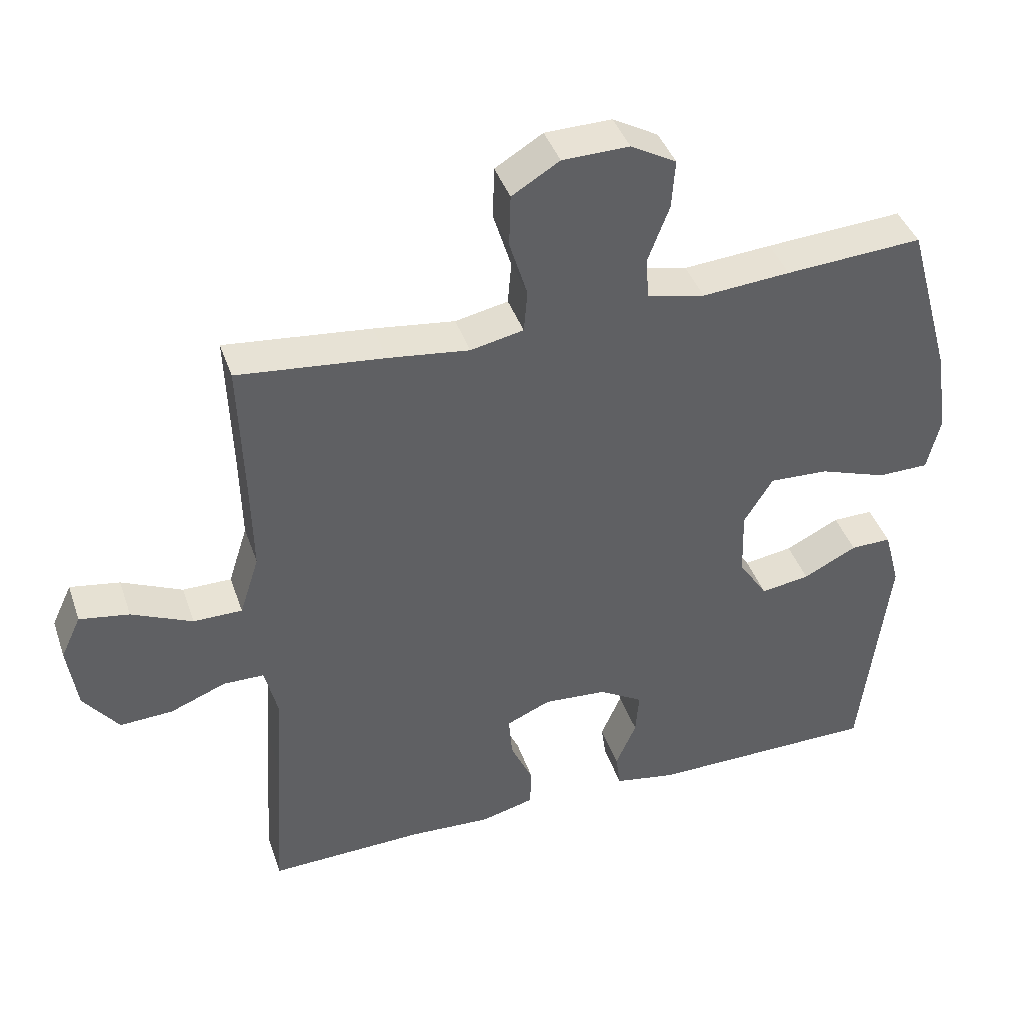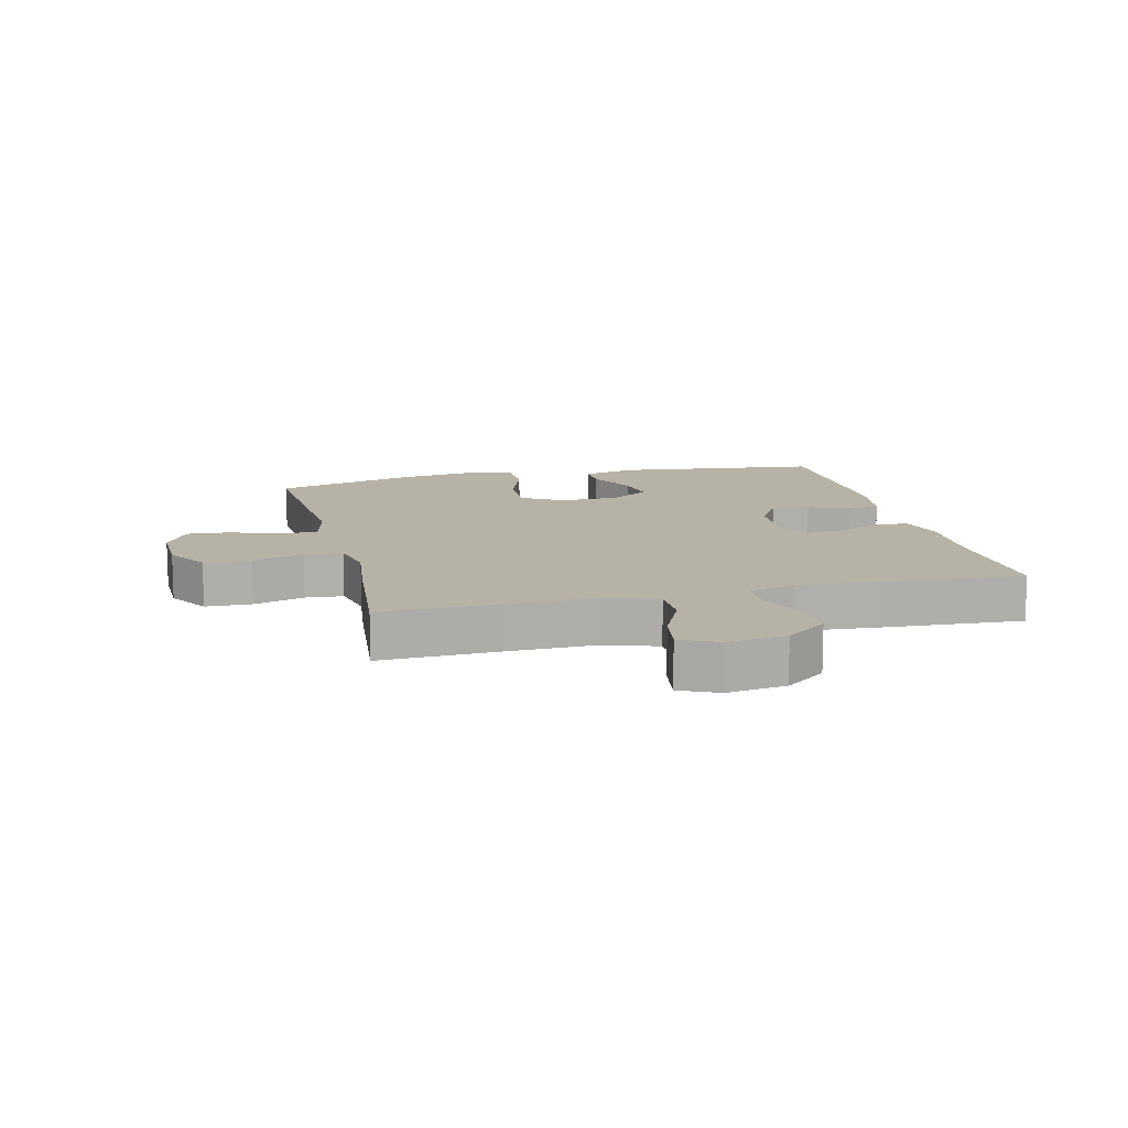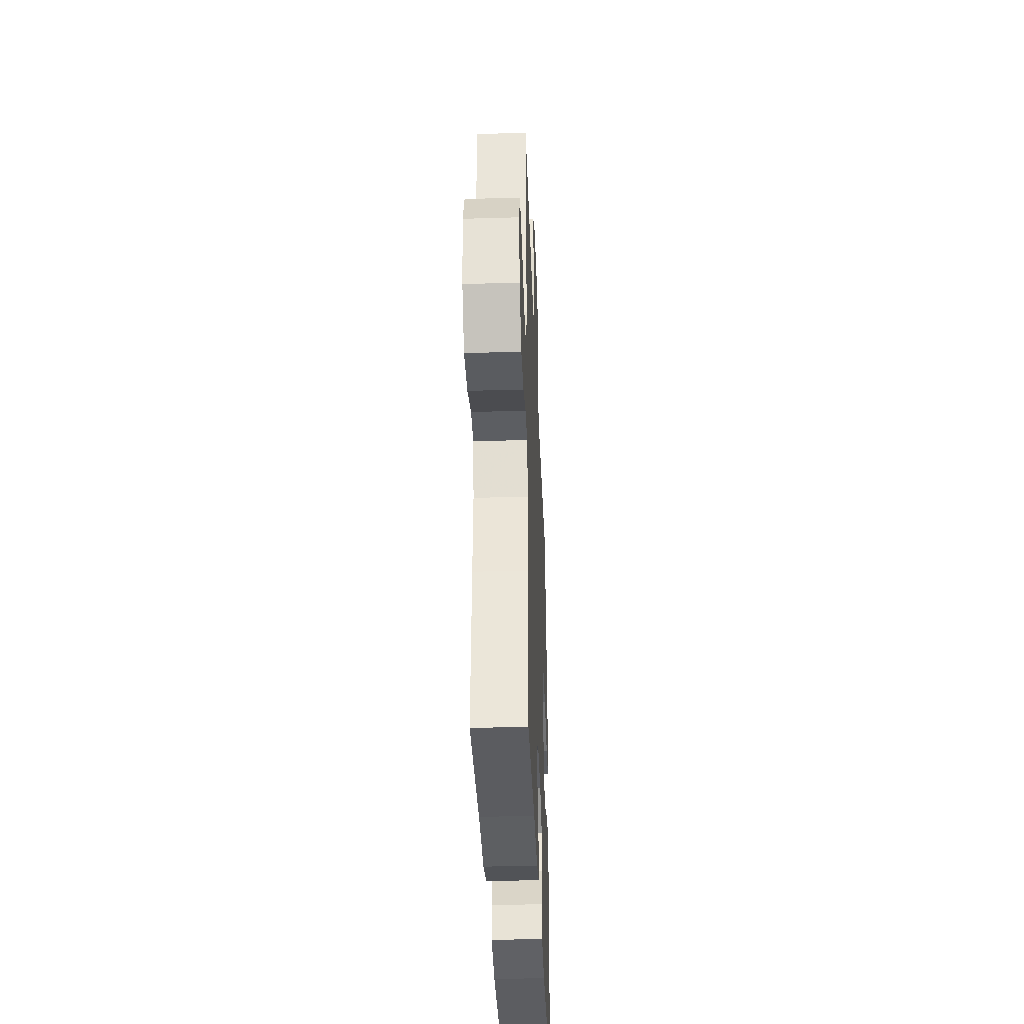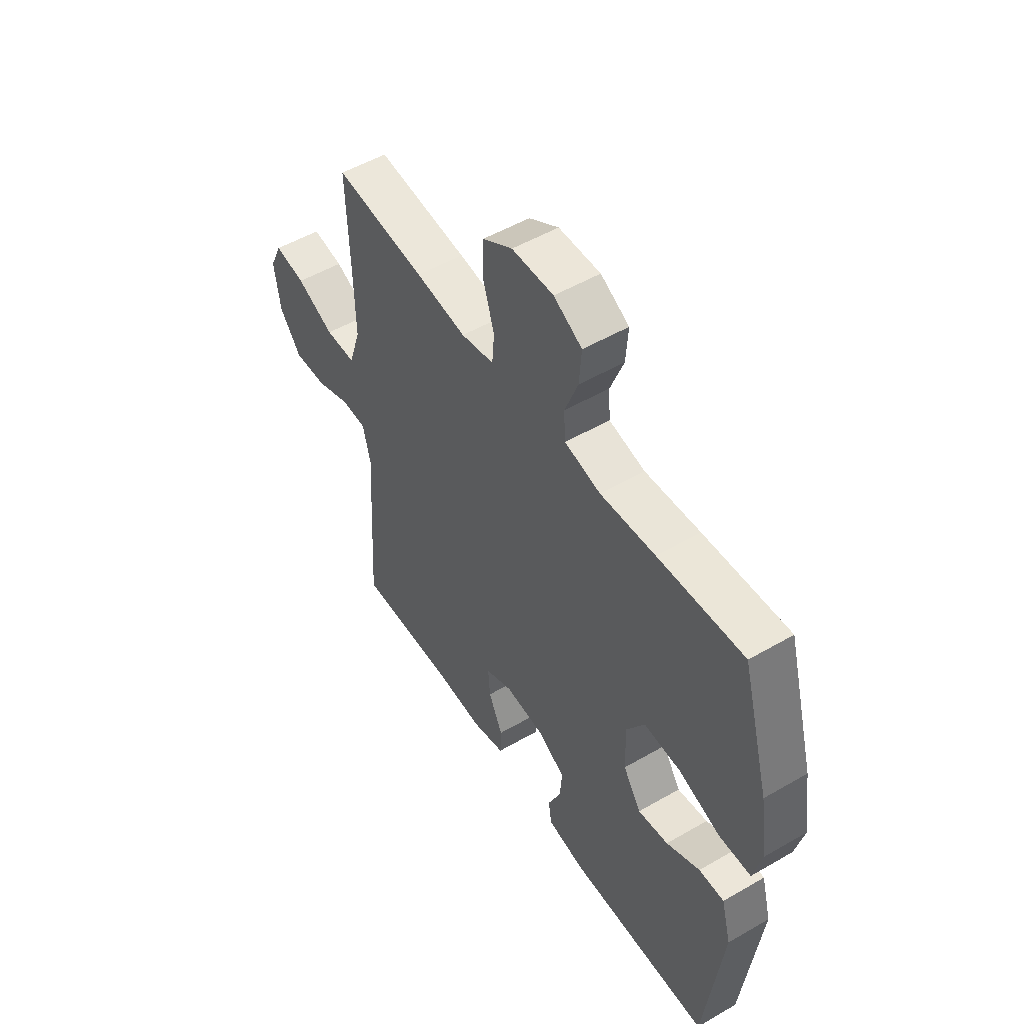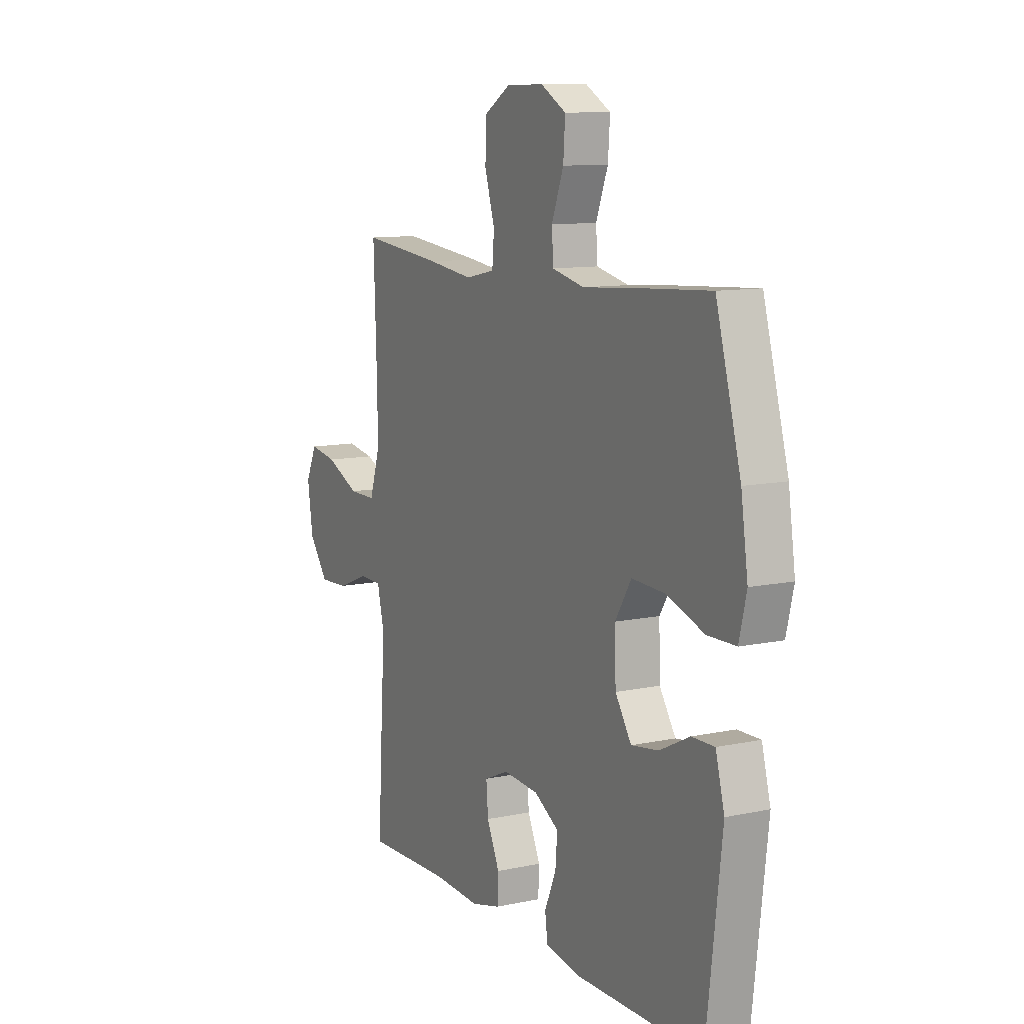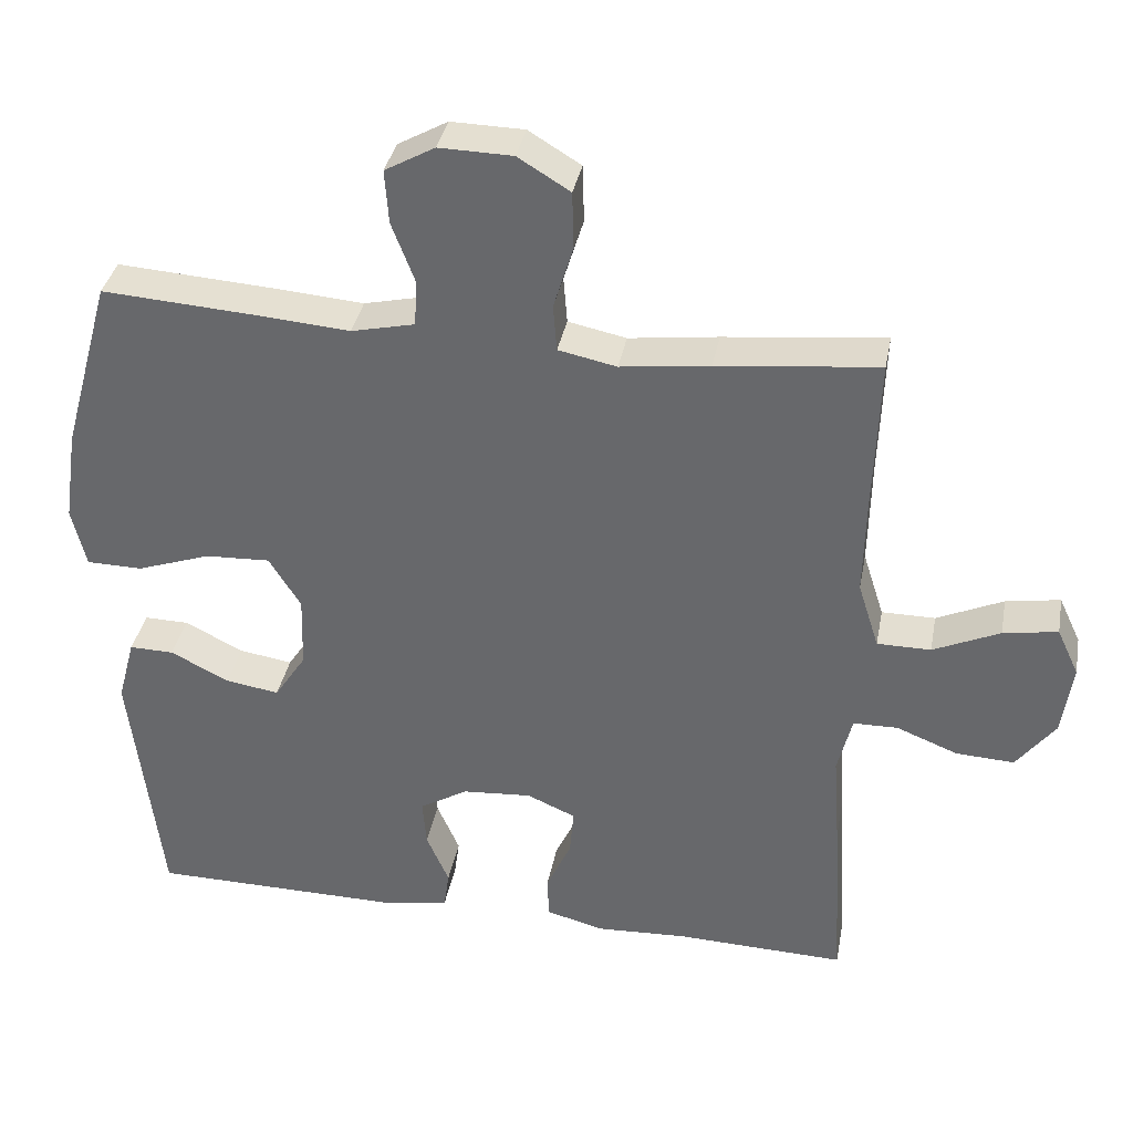
<metadata>
{"format":"obj","ext":"obj","renderer":"f3d","projection":"perspective","resolution":1024,"background":"white","views":[{"elev":41.1,"azim":161.7,"up":"+Z"},{"elev":12.3,"azim":76.3,"up":"+Y"},{"elev":-36.8,"azim":92.2,"up":"+Z"},{"elev":52.0,"azim":-122.1,"up":"+Z"},{"elev":10.7,"azim":-118.0,"up":"+Z"},{"elev":36.0,"azim":10.6,"up":"+Z"}]}
</metadata>
<code>
v -0.5 0.07 -0.5
v -0.54 0.07 -0.162
v -0.517 0.07 -0.076
v -0.458 0.07 -0.077
v -0.38 0.07 -0.116
v -0.309 0.07 -0.127
v -0.267 0.07 -0.063
v -0.264 0.07 0.034
v -0.306 0.07 0.102
v -0.392 0.07 0.098
v -0.49 0.07 0.064
v -0.564 0.07 0.065
v -0.583 0.07 0.144
v -0.565 0.07 0.267
v -0.5 0.07 0.5
v -0.301 0.07 0.487
v -0.173 0.07 0.477
v -0.089 0.07 0.496
v -0.085 0.07 0.556
v -0.116 0.07 0.637
v -0.121 0.07 0.708
v -0.055 0.07 0.745
v 0.042 0.07 0.743
v 0.111 0.07 0.701
v 0.113 0.07 0.625
v 0.087 0.07 0.541
v 0.092 0.07 0.479
v 0.169 0.07 0.463
v 0.287 0.07 0.478
v 0.5 0.07 0.5
v 0.493 0.07 0.302
v 0.49 0.07 0.165
v 0.518 0.07 0.077
v 0.589 0.07 0.077
v 0.677 0.07 0.117
v 0.749 0.07 0.129
v 0.778 0.07 0.067
v 0.764 0.07 -0.029
v 0.713 0.07 -0.096
v 0.636 0.07 -0.092
v 0.555 0.07 -0.06
v 0.496 0.07 -0.061
v 0.477 0.07 -0.139
v 0.486 0.07 -0.262
v 0.5 0.07 -0.5
v 0.275 0.07 -0.493
v 0.155 0.07 -0.499
v 0.078 0.07 -0.479
v 0.076 0.07 -0.422
v 0.109 0.07 -0.35
v 0.114 0.07 -0.288
v 0.05 0.07 -0.26
v -0.042 0.07 -0.267
v -0.106 0.07 -0.305
v -0.101 0.07 -0.368
v -0.071 0.07 -0.437
v -0.078 0.07 -0.487
v -0.167 0.07 -0.503
v -0.5 0 -0.5
v -0.54 0 -0.162
v -0.517 0 -0.076
v -0.458 0 -0.077
v -0.38 0 -0.116
v -0.309 0 -0.127
v -0.267 0 -0.063
v -0.264 0 0.034
v -0.306 0 0.102
v -0.392 0 0.098
v -0.49 0 0.064
v -0.564 0 0.065
v -0.583 0 0.144
v -0.565 0 0.267
v -0.5 0 0.5
v -0.301 0 0.487
v -0.173 0 0.477
v -0.089 0 0.496
v -0.085 0 0.556
v -0.116 0 0.637
v -0.121 0 0.708
v -0.055 0 0.745
v 0.042 0 0.743
v 0.111 0 0.701
v 0.113 0 0.625
v 0.087 0 0.541
v 0.092 0 0.479
v 0.169 0 0.463
v 0.287 0 0.478
v 0.5 0 0.5
v 0.493 0 0.302
v 0.49 0 0.165
v 0.518 0 0.077
v 0.589 0 0.077
v 0.677 0 0.117
v 0.749 0 0.129
v 0.778 0 0.067
v 0.764 0 -0.029
v 0.713 0 -0.096
v 0.636 0 -0.092
v 0.555 0 -0.06
v 0.496 0 -0.061
v 0.477 0 -0.139
v 0.486 0 -0.262
v 0.5 0 -0.5
v 0.275 0 -0.493
v 0.155 0 -0.499
v 0.078 0 -0.479
v 0.076 0 -0.422
v 0.109 0 -0.35
v 0.114 0 -0.288
v 0.05 0 -0.26
v -0.042 0 -0.267
v -0.106 0 -0.305
v -0.101 0 -0.368
v -0.071 0 -0.437
v -0.078 0 -0.487
v -0.167 0 -0.503
f 3 4 5
f 2 3 5
f 1 2 5
f 58 1 5
f 57 58 5
f 56 57 5
f 55 56 5
f 54 55 5 6
f 53 54 6 7
f 52 53 7 8
f 51 52 8 9
f 48 49 50
f 47 48 50
f 46 47 50
f 46 50 51
f 45 46 51
f 44 45 51
f 43 44 51
f 42 43 51 9
f 39 40 41
f 38 39 41
f 37 38 41
f 36 37 41
f 35 36 41
f 34 35 41
f 33 34 41 42
f 32 33 42 9
f 28 29 30 31
f 32 9 10
f 31 32 10
f 28 31 10
f 27 28 10
f 24 25 26
f 23 24 26
f 22 23 26
f 21 22 26
f 20 21 26
f 19 20 26
f 18 19 26 27
f 12 13 14
f 11 12 14
f 10 11 14
f 27 10 14
f 18 27 14
f 17 18 14
f 14 15 16 17
f 63 62 61
f 63 61 60
f 63 60 59
f 63 59 116
f 63 116 115
f 63 115 114
f 63 114 113
f 64 63 113 112
f 65 64 112 111
f 66 65 111 110
f 67 66 110 109
f 108 107 106
f 108 106 105
f 108 105 104
f 109 108 104
f 109 104 103
f 109 103 102
f 109 102 101
f 67 109 101 100
f 99 98 97
f 99 97 96
f 99 96 95
f 99 95 94
f 99 94 93
f 99 93 92
f 100 99 92 91
f 67 100 91 90
f 89 88 87 86
f 68 67 90
f 68 90 89
f 68 89 86
f 68 86 85
f 84 83 82
f 84 82 81
f 84 81 80
f 84 80 79
f 84 79 78
f 84 78 77
f 85 84 77 76
f 72 71 70
f 72 70 69
f 72 69 68
f 72 68 85
f 72 85 76
f 72 76 75
f 75 74 73 72
f 1 59 60 2
f 2 60 61 3
f 3 61 62 4
f 4 62 63 5
f 5 63 64 6
f 6 64 65 7
f 7 65 66 8
f 8 66 67 9
f 9 67 68 10
f 10 68 69 11
f 11 69 70 12
f 12 70 71 13
f 13 71 72 14
f 14 72 73 15
f 15 73 74 16
f 16 74 75 17
f 17 75 76 18
f 18 76 77 19
f 19 77 78 20
f 20 78 79 21
f 21 79 80 22
f 22 80 81 23
f 23 81 82 24
f 24 82 83 25
f 25 83 84 26
f 26 84 85 27
f 27 85 86 28
f 28 86 87 29
f 29 87 88 30
f 30 88 89 31
f 31 89 90 32
f 32 90 91 33
f 33 91 92 34
f 34 92 93 35
f 35 93 94 36
f 36 94 95 37
f 37 95 96 38
f 38 96 97 39
f 39 97 98 40
f 40 98 99 41
f 41 99 100 42
f 42 100 101 43
f 43 101 102 44
f 44 102 103 45
f 45 103 104 46
f 46 104 105 47
f 47 105 106 48
f 48 106 107 49
f 49 107 108 50
f 50 108 109 51
f 51 109 110 52
f 52 110 111 53
f 53 111 112 54
f 54 112 113 55
f 55 113 114 56
f 56 114 115 57
f 57 115 116 58
f 58 116 59 1

</code>
